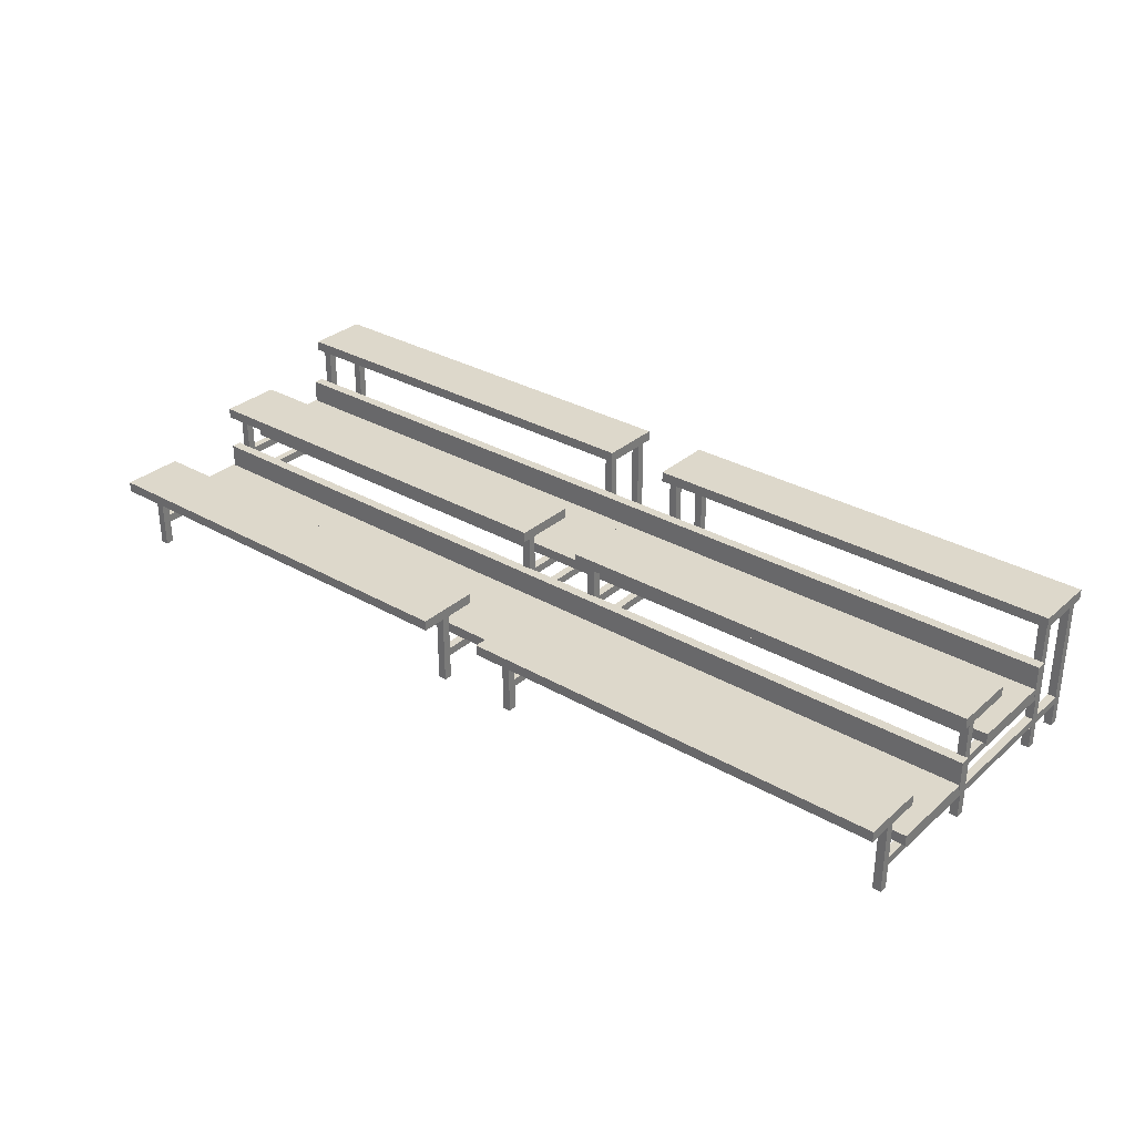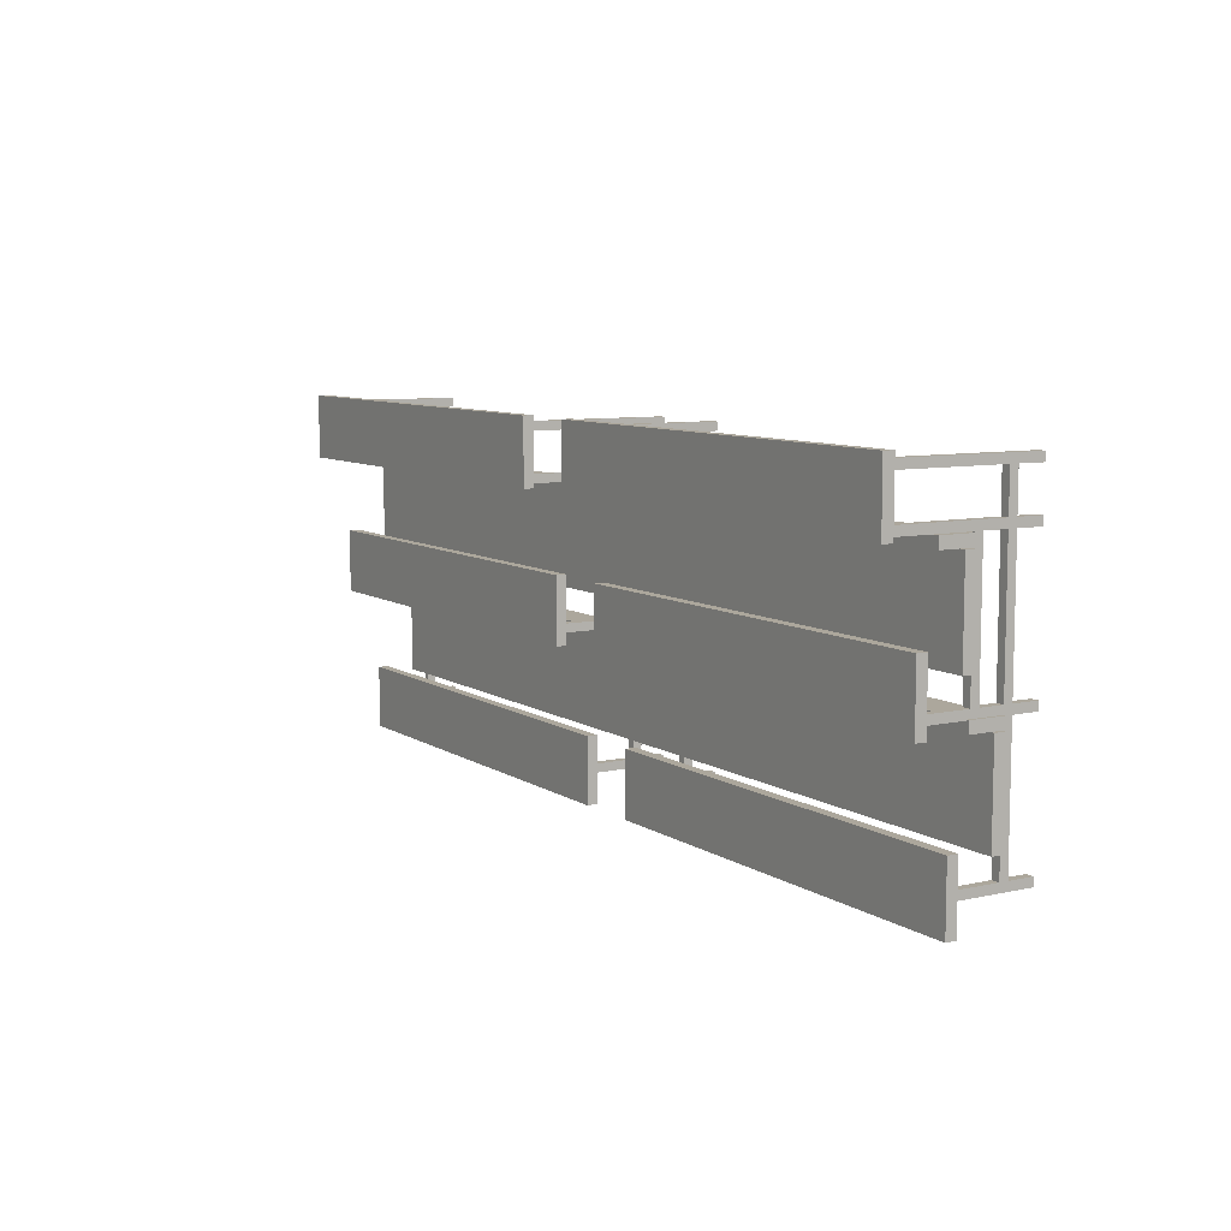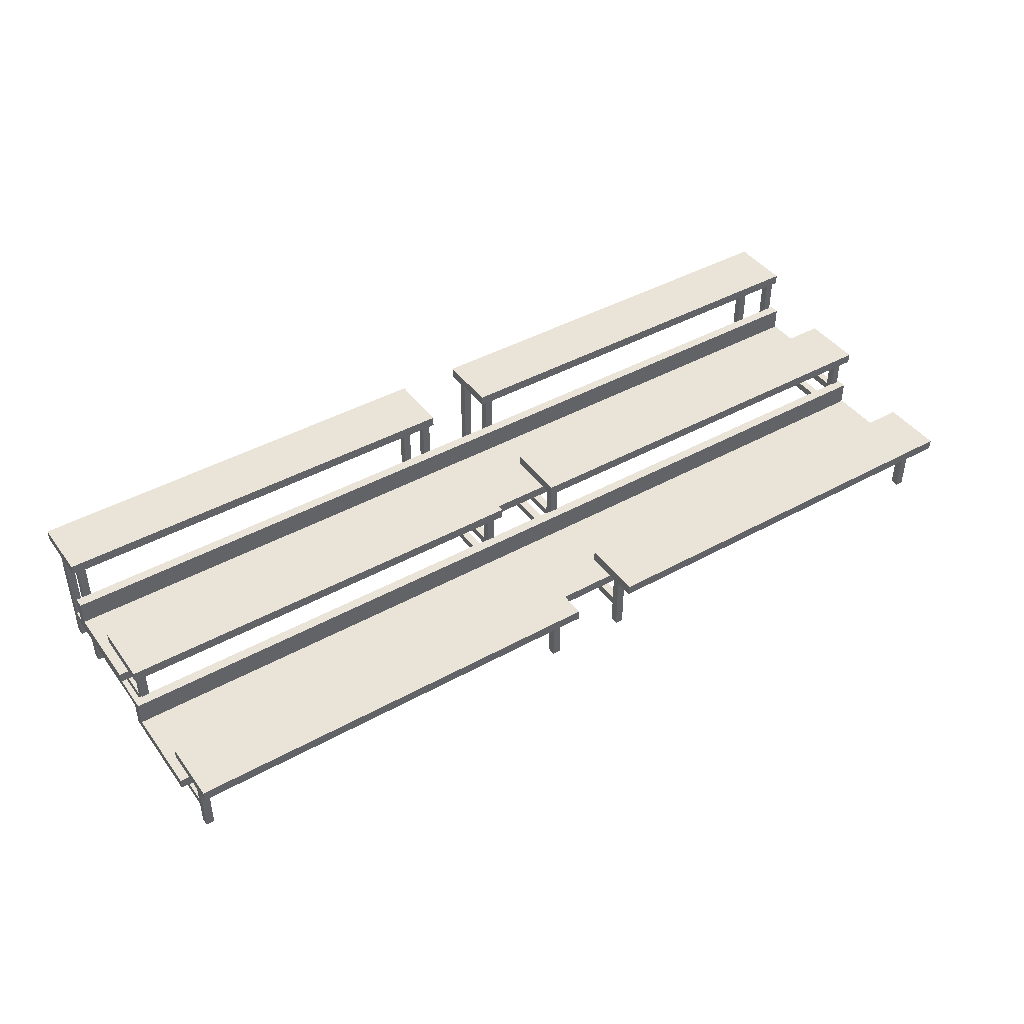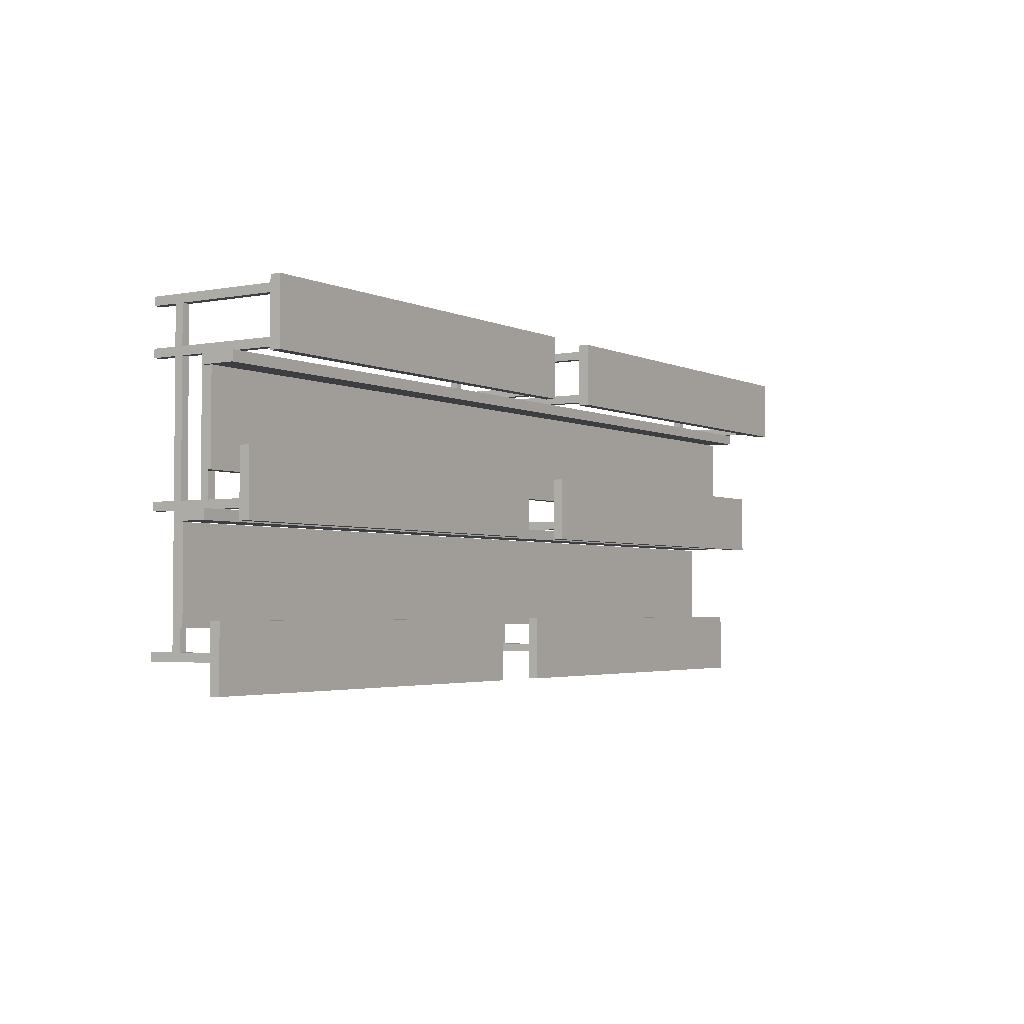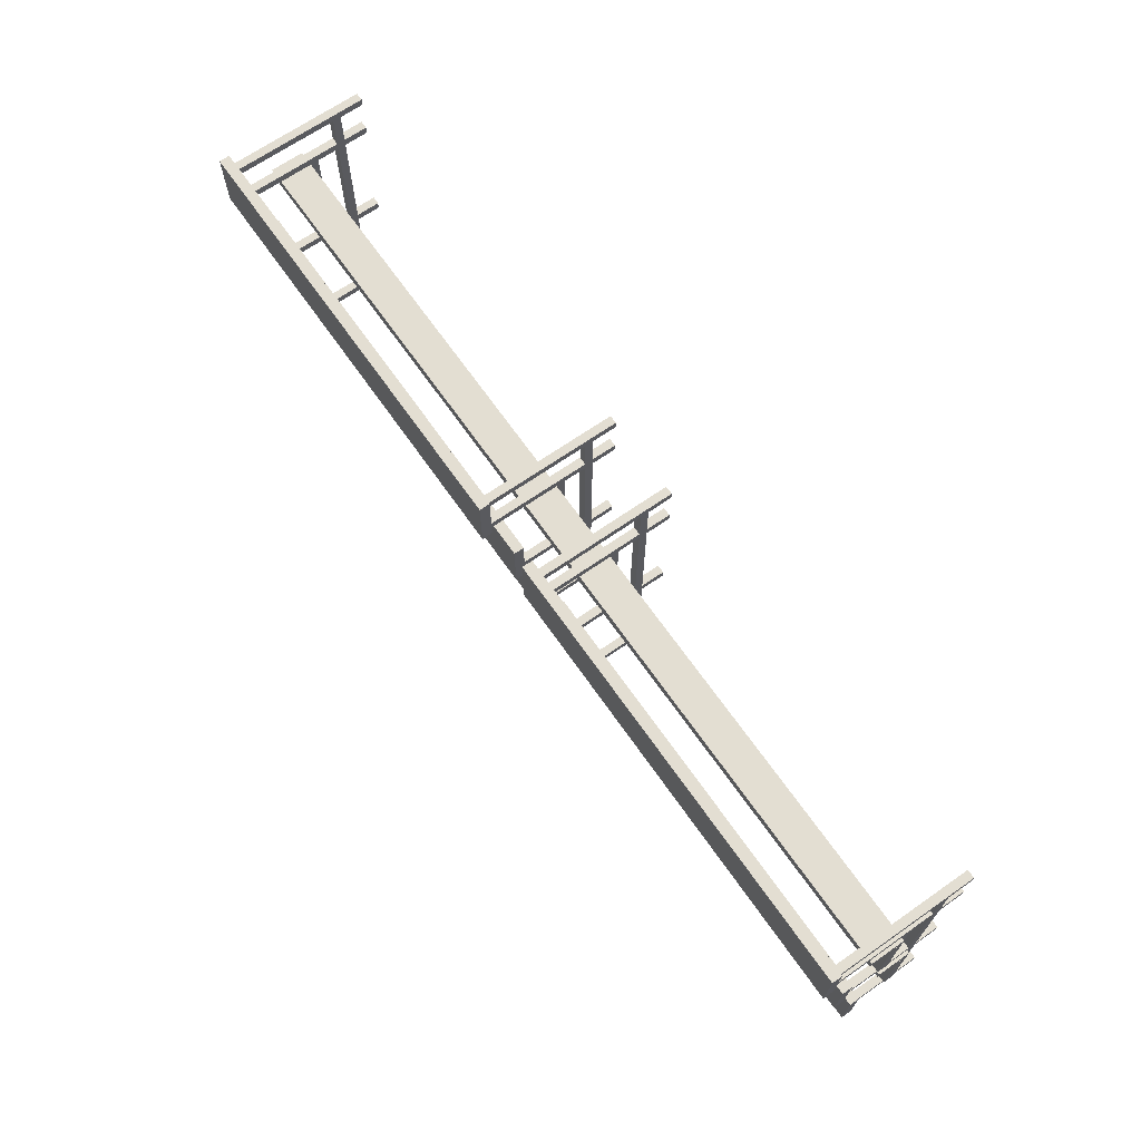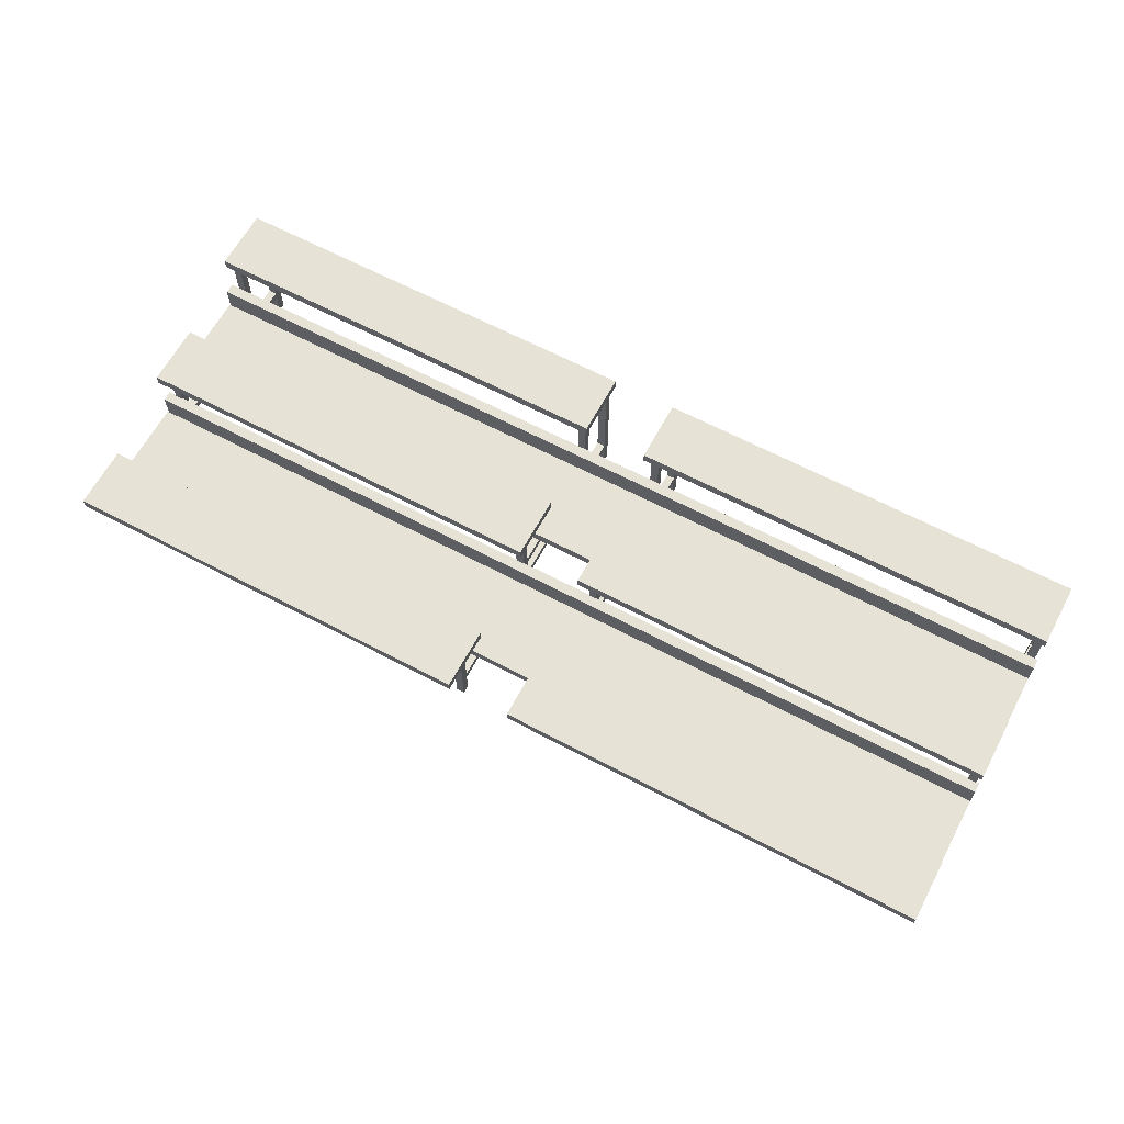
<metadata>
{"format":"obj","ext":"obj","renderer":"f3d","projection":"perspective","resolution":1024,"background":"white","views":[{"elev":31.4,"azim":-140.7,"up":"+Y"},{"elev":8.3,"azim":-121.3,"up":"+Z"},{"elev":42.8,"azim":146.6,"up":"+Y"},{"elev":-3.0,"azim":123.0,"up":"+Z"},{"elev":67.6,"azim":-124.9,"up":"+Z"},{"elev":63.7,"azim":-151.8,"up":"+Y"}]}
</metadata>
<code>
g default
v -15.36 2.693 10.64
v -11.39 2.693 10.64
v -15.36 2.693 10.68
v -11.39 2.693 10.68
v -15.36 2.836 10.68
v -11.39 2.836 10.68
v -15.36 2.836 10.64
v -11.39 2.836 10.64
g pCube36 group14 group5
f 1 2 4 3
f 3 4 6 5
f 5 6 8 7
f 7 8 2 1
f 2 8 6 4
f 7 1 3 5
g default
v -15.36 2.563 10.07
v -11.39 2.563 10.07
v -15.36 2.607 10.07
v -11.39 2.607 10.07
v -15.36 2.607 9.686
v -11.39 2.607 9.686
v -15.36 2.563 9.686
v -11.39 2.563 9.686
g group14 group5 pCube9
f 9 10 12 11
f 11 12 14 13
f 13 14 16 15
f 15 16 10 9
f 10 16 14 12
f 15 9 11 13
g default
v -13.58 2.422 10.91
v -13.54 2.422 10.91
v -13.58 3.022 10.91
v -13.54 3.022 10.91
v -13.58 3.022 10.88
v -13.54 3.022 10.88
v -13.58 2.422 10.88
v -13.54 2.422 10.88
g group14 group5 pCube34
f 17 18 20 19
f 19 20 22 21
f 21 22 24 23
f 23 24 18 17
f 18 24 22 20
f 23 17 19 21
g default
v -13.24 2.733 9.712
v -11.4 2.733 9.712
v -13.24 2.777 9.712
v -11.4 2.777 9.712
v -13.24 2.777 9.442
v -11.4 2.777 9.442
v -13.24 2.733 9.442
v -11.4 2.733 9.442
g group14 group5 pCube3
f 25 26 28 27
f 27 28 30 29
f 29 30 32 31
f 31 32 26 25
f 26 32 30 28
f 31 25 27 29
g default
v -13.58 2.657 10.13
v -13.54 2.657 10.13
v -13.58 2.657 10.7
v -13.54 2.657 10.7
v -13.58 2.692 10.7
v -13.54 2.692 10.7
v -13.58 2.692 10.13
v -13.54 2.692 10.13
g group14 group5 pCube32
f 33 34 36 35
f 35 36 38 37
f 37 38 40 39
f 39 40 34 33
f 34 40 38 36
f 39 33 35 37
g default
v -13.58 2.422 10.72
v -13.54 2.422 10.72
v -13.58 3.022 10.72
v -13.54 3.022 10.72
v -13.58 3.022 10.68
v -13.54 3.022 10.68
v -13.58 2.422 10.68
v -13.54 2.422 10.68
g group14 group5 pCube33
f 41 42 44 43
f 43 44 46 45
f 45 46 48 47
f 47 48 42 41
f 42 48 46 44
f 47 41 43 45
g default
v -15.34 2.422 9.597
v -15.31 2.422 9.597
v -15.34 2.773 9.597
v -15.31 2.773 9.597
v -15.34 2.773 9.562
v -15.31 2.773 9.562
v -15.34 2.422 9.562
v -15.31 2.422 9.562
g group14 group5 pCube23
f 49 50 52 51
f 51 52 54 53
f 53 54 56 55
f 55 56 50 49
f 50 56 54 52
f 55 49 51 53
g default
v -15.35 3.002 10.93
v -13.51 3.002 10.93
v -15.35 3.046 10.93
v -13.51 3.046 10.93
v -15.35 3.046 10.67
v -13.51 3.046 10.67
v -15.35 3.002 10.67
v -13.51 3.002 10.67
g group14 group5 pCube7
f 57 58 60 59
f 59 60 62 61
f 61 62 64 63
f 63 64 58 57
f 58 64 62 60
f 63 57 59 61
g default
v -15.34 2.422 10.91
v -15.31 2.422 10.91
v -15.34 3.022 10.91
v -15.31 3.022 10.91
v -15.34 3.022 10.88
v -15.31 3.022 10.88
v -15.34 2.422 10.88
v -15.31 2.422 10.88
g group14 group5 pCube28
f 65 66 68 67
f 67 68 70 69
f 69 70 72 71
f 71 72 66 65
f 66 72 70 68
f 71 65 67 69
g default
v -13.22 2.526 9.572
v -13.19 2.526 9.572
v -13.22 2.526 10.9
v -13.19 2.526 10.9
v -13.22 2.561 10.9
v -13.19 2.561 10.9
v -13.22 2.561 9.572
v -13.19 2.561 9.572
g group14 group5 pCube18
f 73 74 76 75
f 75 76 78 77
f 77 78 80 79
f 79 80 74 73
f 74 80 78 76
f 79 73 75 77
g default
v -11.46 2.422 10.15
v -11.42 2.422 10.15
v -11.46 2.873 10.15
v -11.42 2.873 10.15
v -11.46 2.873 10.11
v -11.42 2.873 10.11
v -11.46 2.422 10.11
v -11.42 2.422 10.11
g group14 group5 pCube12
f 81 82 84 83
f 83 84 86 85
f 85 86 88 87
f 87 88 82 81
f 82 88 86 84
f 87 81 83 85
g default
v -13.22 2.422 10.91
v -13.19 2.422 10.91
v -13.22 3.022 10.91
v -13.19 3.022 10.91
v -13.22 3.022 10.88
v -13.19 3.022 10.88
v -13.22 2.422 10.88
v -13.19 2.422 10.88
g group14 group5 pCube22
f 89 90 92 91
f 91 92 94 93
f 93 94 96 95
f 95 96 90 89
f 90 96 94 92
f 95 89 91 93
g default
v -15.34 2.526 9.572
v -15.31 2.526 9.572
v -15.34 2.526 10.9
v -15.31 2.526 10.9
v -15.34 2.561 10.9
v -15.31 2.561 10.9
v -15.34 2.561 9.572
v -15.31 2.561 9.572
g group14 group5 pCube24
f 97 98 100 99
f 99 100 102 101
f 101 102 104 103
f 103 104 98 97
f 98 104 102 100
f 103 97 99 101
g default
v -15.34 2.422 10.15
v -15.31 2.422 10.15
v -15.34 2.873 10.15
v -15.31 2.873 10.15
v -15.34 2.873 10.11
v -15.31 2.873 10.11
v -15.34 2.422 10.11
v -15.31 2.422 10.11
g group14 group5 pCube25
f 105 106 108 107
f 107 108 110 109
f 109 110 112 111
f 111 112 106 105
f 106 112 110 108
f 111 105 107 109
g default
v -15.35 2.866 10.34
v -13.51 2.866 10.34
v -15.35 2.91 10.34
v -13.51 2.91 10.34
v -15.35 2.91 10.07
v -13.51 2.91 10.07
v -15.35 2.866 10.07
v -13.51 2.866 10.07
g group14 group5 pCube5
f 113 114 116 115
f 115 116 118 117
f 117 118 120 119
f 119 120 114 113
f 114 120 118 116
f 119 113 115 117
g default
v -15.34 2.422 10.72
v -15.31 2.422 10.72
v -15.34 3.022 10.72
v -15.31 3.022 10.72
v -15.34 3.022 10.68
v -15.31 3.022 10.68
v -15.34 2.422 10.68
v -15.31 2.422 10.68
g group14 group5 pCube27
f 121 122 124 123
f 123 124 126 125
f 125 126 128 127
f 127 128 122 121
f 122 128 126 124
f 127 121 123 125
g default
v -13.58 2.422 10.15
v -13.54 2.422 10.15
v -13.58 2.873 10.15
v -13.54 2.873 10.15
v -13.58 2.873 10.11
v -13.54 2.873 10.11
v -13.58 2.422 10.11
v -13.54 2.422 10.11
g group14 group5 pCube31
f 129 130 132 131
f 131 132 134 133
f 133 134 136 135
f 135 136 130 129
f 130 136 134 132
f 135 129 131 133
g default
v -13.58 2.526 9.572
v -13.54 2.526 9.572
v -13.58 2.526 10.9
v -13.54 2.526 10.9
v -13.58 2.561 10.9
v -13.54 2.561 10.9
v -13.58 2.561 9.572
v -13.54 2.561 9.572
g group14 group5 pCube30
f 137 138 140 139
f 139 140 142 141
f 141 142 144 143
f 143 144 138 137
f 138 144 142 140
f 143 137 139 141
g default
v -15.36 2.563 10.07
v -11.39 2.563 10.07
v -15.36 2.563 10.12
v -11.39 2.563 10.12
v -15.36 2.705 10.12
v -11.39 2.705 10.12
v -15.36 2.705 10.07
v -11.39 2.705 10.07
g group14 group5 pCube35
f 145 146 148 147
f 147 148 150 149
f 149 150 152 151
f 151 152 146 145
f 146 152 150 148
f 151 145 147 149
g default
v -13.24 3.002 10.93
v -11.4 3.002 10.93
v -13.24 3.046 10.93
v -11.4 3.046 10.93
v -13.24 3.046 10.67
v -11.4 3.046 10.67
v -13.24 3.002 10.67
v -11.4 3.002 10.67
g group14 group5 pCube8
f 153 154 156 155
f 155 156 158 157
f 157 158 160 159
f 159 160 154 153
f 154 160 158 156
f 159 153 155 157
g default
v -13.58 2.422 9.597
v -13.54 2.422 9.597
v -13.58 2.773 9.597
v -13.54 2.773 9.597
v -13.58 2.773 9.562
v -13.54 2.773 9.562
v -13.58 2.422 9.562
v -13.54 2.422 9.562
g group14 group5 pCube29
f 161 162 164 163
f 163 164 166 165
f 165 166 168 167
f 167 168 162 161
f 162 168 166 164
f 167 161 163 165
g default
v -13.22 2.422 10.72
v -13.19 2.422 10.72
v -13.22 3.022 10.72
v -13.19 3.022 10.72
v -13.22 3.022 10.68
v -13.19 3.022 10.68
v -13.22 2.422 10.68
v -13.19 2.422 10.68
g group14 group5 pCube21
f 169 170 172 171
f 171 172 174 173
f 173 174 176 175
f 175 176 170 169
f 170 176 174 172
f 175 169 171 173
g default
v -15.36 2.692 10.63
v -11.39 2.692 10.63
v -15.36 2.736 10.63
v -11.39 2.736 10.63
v -15.36 2.736 10.25
v -11.39 2.736 10.25
v -15.36 2.692 10.25
v -11.39 2.692 10.25
g group14 group5 pCube10
f 177 178 180 179
f 179 180 182 181
f 181 182 184 183
f 183 184 178 177
f 178 184 182 180
f 183 177 179 181
g default
v -13.22 2.657 10.13
v -13.19 2.657 10.13
v -13.22 2.657 10.7
v -13.19 2.657 10.7
v -13.22 2.692 10.7
v -13.19 2.692 10.7
v -13.22 2.692 10.13
v -13.19 2.692 10.13
g group14 group5 pCube20
f 185 186 188 187
f 187 188 190 189
f 189 190 192 191
f 191 192 186 185
f 186 192 190 188
f 191 185 187 189
g default
v -13.24 2.866 10.34
v -11.4 2.866 10.34
v -13.24 2.91 10.34
v -11.4 2.91 10.34
v -13.24 2.91 10.07
v -11.4 2.91 10.07
v -13.24 2.866 10.07
v -11.4 2.866 10.07
g group14 group5 pCube6
f 193 194 196 195
f 195 196 198 197
f 197 198 200 199
f 199 200 194 193
f 194 200 198 196
f 199 193 195 197
g default
v -11.46 2.422 10.91
v -11.42 2.422 10.91
v -11.46 3.022 10.91
v -11.42 3.022 10.91
v -11.46 3.022 10.88
v -11.42 3.022 10.88
v -11.46 2.422 10.88
v -11.42 2.422 10.88
g group14 group5 pCube15
f 201 202 204 203
f 203 204 206 205
f 205 206 208 207
f 207 208 202 201
f 202 208 206 204
f 207 201 203 205
g default
v -13.22 2.422 10.15
v -13.19 2.422 10.15
v -13.22 2.873 10.15
v -13.19 2.873 10.15
v -13.22 2.873 10.11
v -13.19 2.873 10.11
v -13.22 2.422 10.11
v -13.19 2.422 10.11
g group14 group5 pCube19
f 209 210 212 211
f 211 212 214 213
f 213 214 216 215
f 215 216 210 209
f 210 216 214 212
f 215 209 211 213
g default
v -15.35 2.733 9.712
v -13.51 2.733 9.712
v -15.35 2.777 9.712
v -13.51 2.777 9.712
v -15.35 2.777 9.442
v -13.51 2.777 9.442
v -15.35 2.733 9.442
v -13.51 2.733 9.442
g group14 group5 pCube4
f 217 218 220 219
f 219 220 222 221
f 221 222 224 223
f 223 224 218 217
f 218 224 222 220
f 223 217 219 221
g default
v -11.46 2.526 9.572
v -11.42 2.526 9.572
v -11.46 2.526 10.9
v -11.42 2.526 10.9
v -11.46 2.561 10.9
v -11.42 2.561 10.9
v -11.46 2.561 9.572
v -11.42 2.561 9.572
g group14 group5 pCube14
f 225 226 228 227
f 227 228 230 229
f 229 230 232 231
f 231 232 226 225
f 226 232 230 228
f 231 225 227 229
g default
v -11.46 2.422 9.597
v -11.42 2.422 9.597
v -11.46 2.773 9.597
v -11.42 2.773 9.597
v -11.46 2.773 9.562
v -11.42 2.773 9.562
v -11.46 2.422 9.562
v -11.42 2.422 9.562
g group14 group5 pCube11
f 233 234 236 235
f 235 236 238 237
f 237 238 240 239
f 239 240 234 233
f 234 240 238 236
f 239 233 235 237
g default
v -15.34 2.657 10.13
v -15.31 2.657 10.13
v -15.34 2.657 10.7
v -15.31 2.657 10.7
v -15.34 2.692 10.7
v -15.31 2.692 10.7
v -15.34 2.692 10.13
v -15.31 2.692 10.13
g group14 group5 pCube26
f 241 242 244 243
f 243 244 246 245
f 245 246 248 247
f 247 248 242 241
f 242 248 246 244
f 247 241 243 245
g default
v -13.22 2.422 9.597
v -13.19 2.422 9.597
v -13.22 2.773 9.597
v -13.19 2.773 9.597
v -13.22 2.773 9.562
v -13.19 2.773 9.562
v -13.22 2.422 9.562
v -13.19 2.422 9.562
g group14 group5 pCube17
f 249 250 252 251
f 251 252 254 253
f 253 254 256 255
f 255 256 250 249
f 250 256 254 252
f 255 249 251 253
g default
v -11.46 2.657 10.13
v -11.42 2.657 10.13
v -11.46 2.657 10.7
v -11.42 2.657 10.7
v -11.46 2.692 10.7
v -11.42 2.692 10.7
v -11.46 2.692 10.13
v -11.42 2.692 10.13
g group14 group5 pCube16
f 257 258 260 259
f 259 260 262 261
f 261 262 264 263
f 263 264 258 257
f 258 264 262 260
f 263 257 259 261
g default
v -11.46 2.422 10.72
v -11.42 2.422 10.72
v -11.46 3.022 10.72
v -11.42 3.022 10.72
v -11.46 3.022 10.68
v -11.42 3.022 10.68
v -11.46 2.422 10.68
v -11.42 2.422 10.68
g group14 group5 pCube13
f 265 266 268 267
f 267 268 270 269
f 269 270 272 271
f 271 272 266 265
f 266 272 270 268
f 271 265 267 269

</code>
